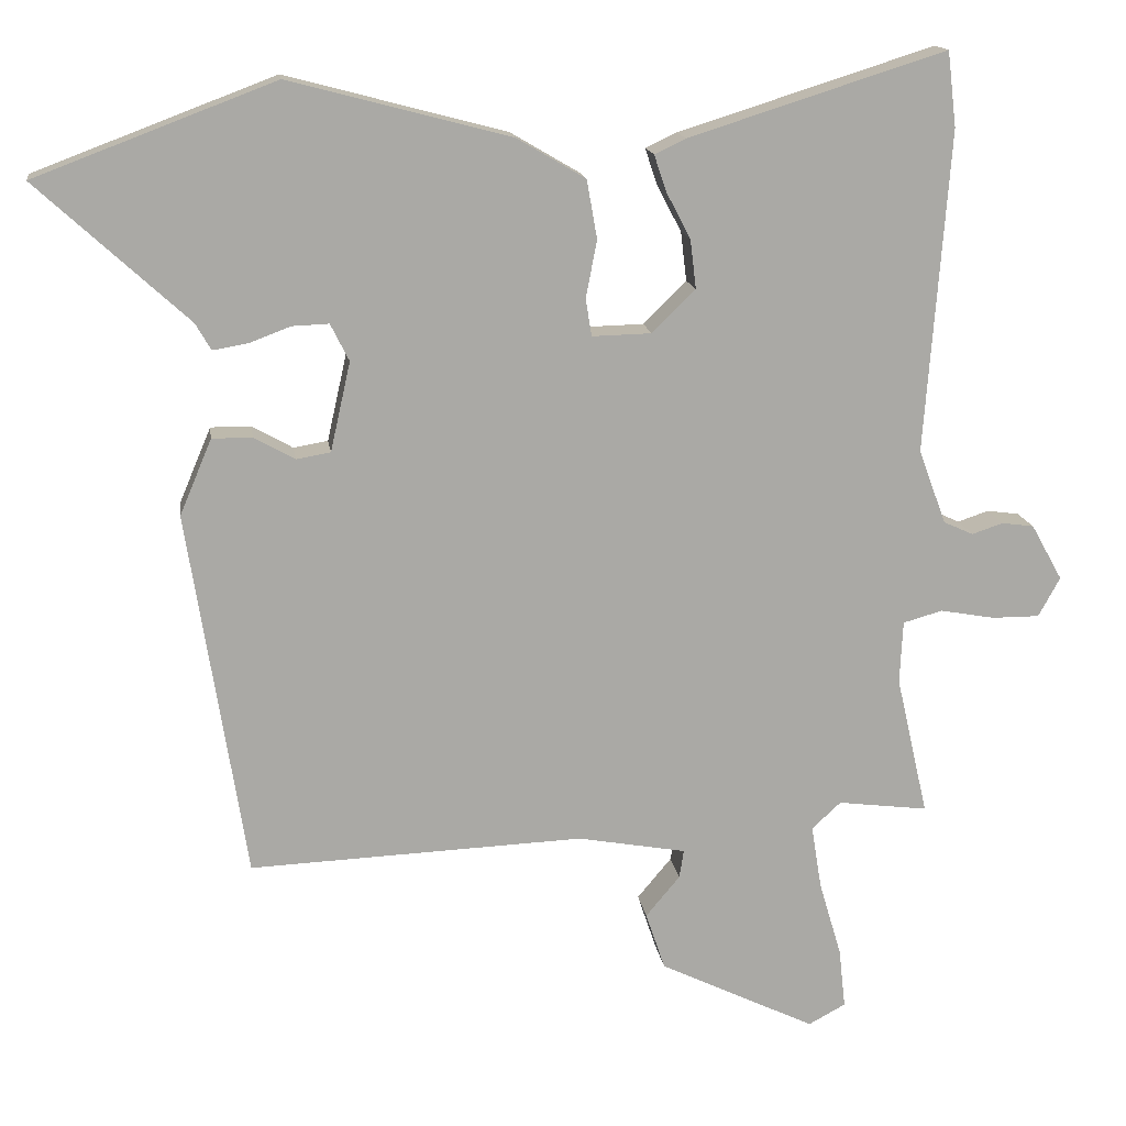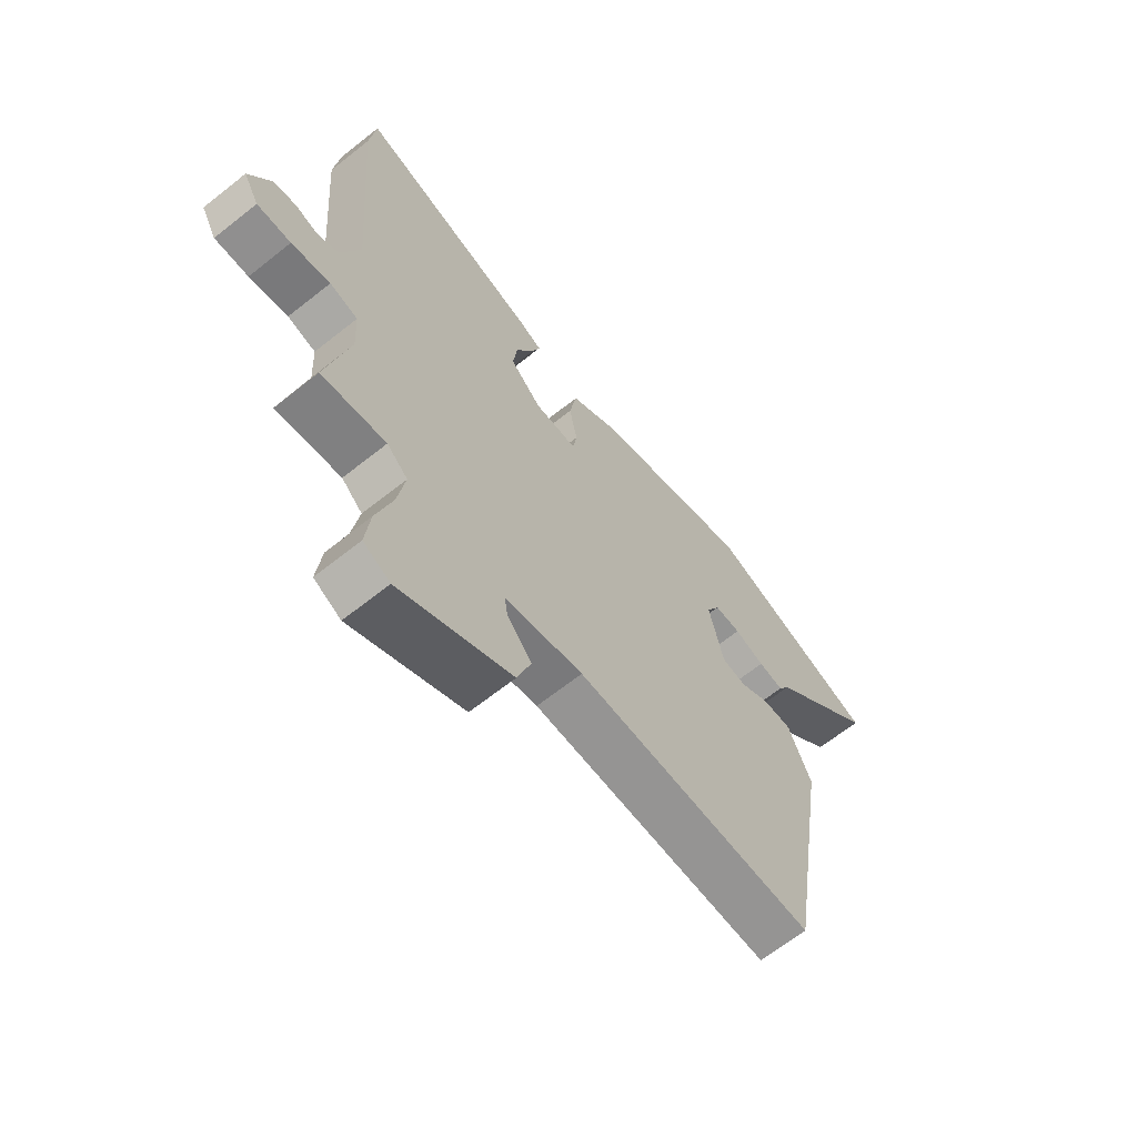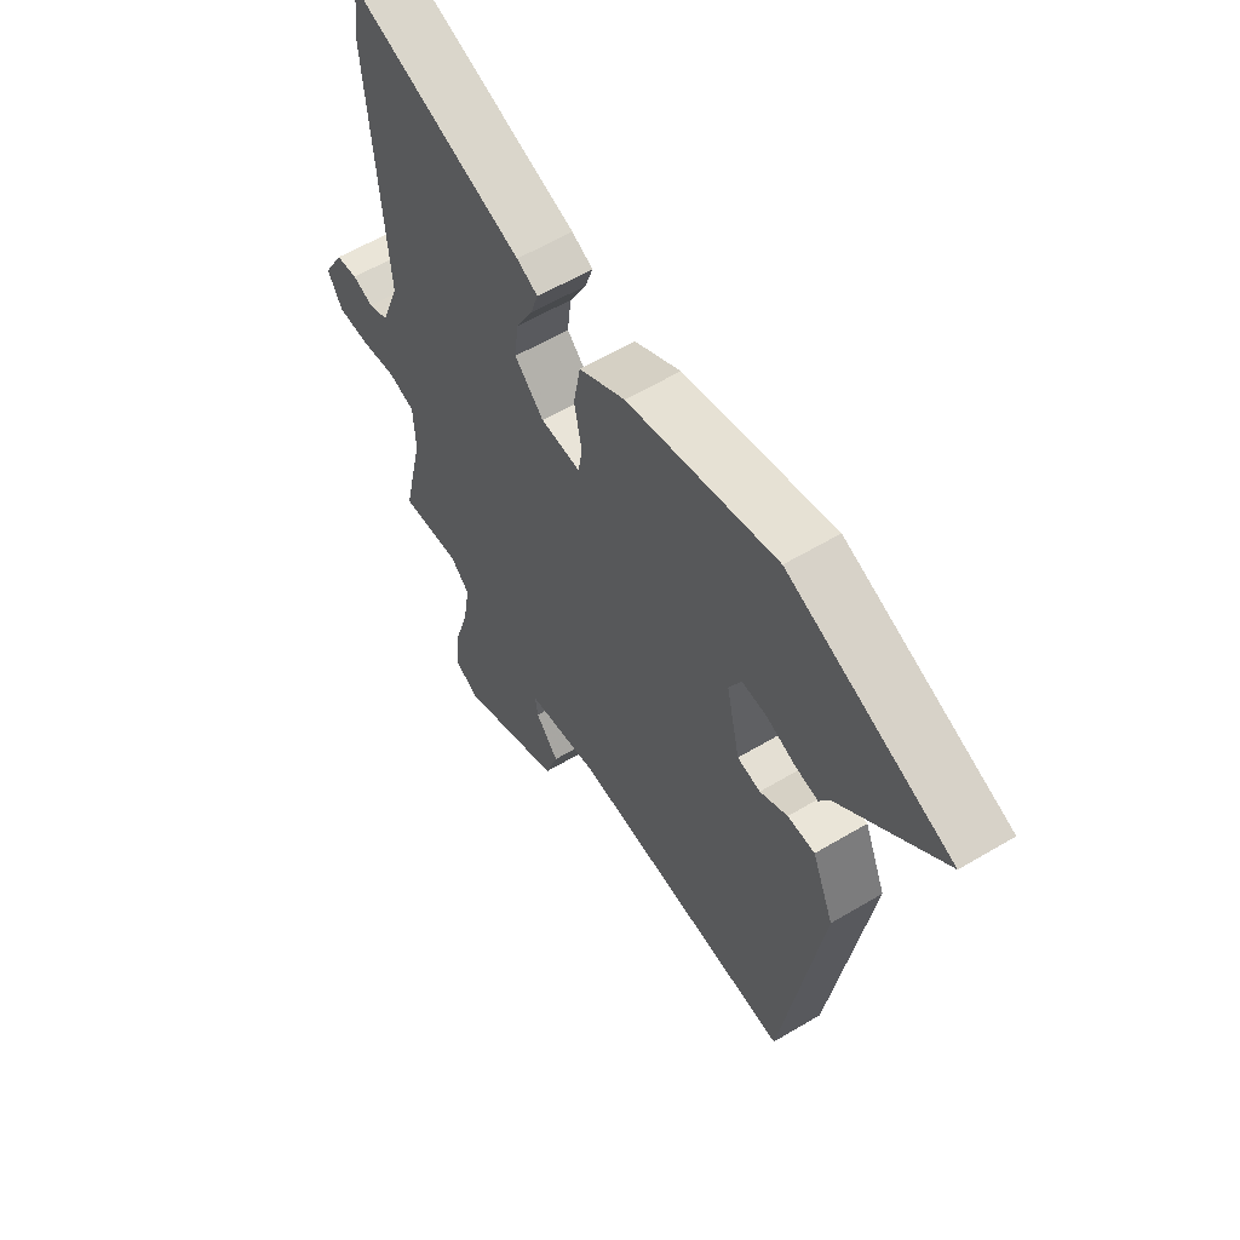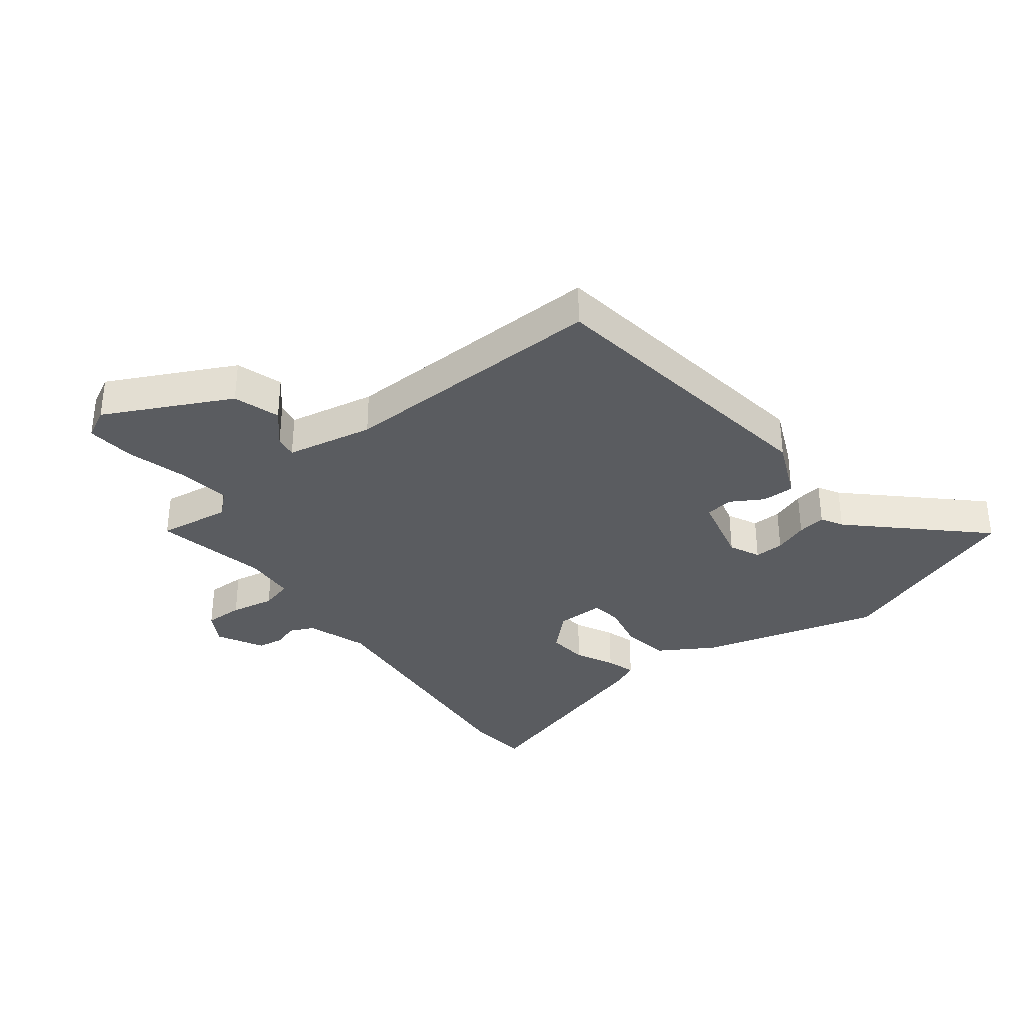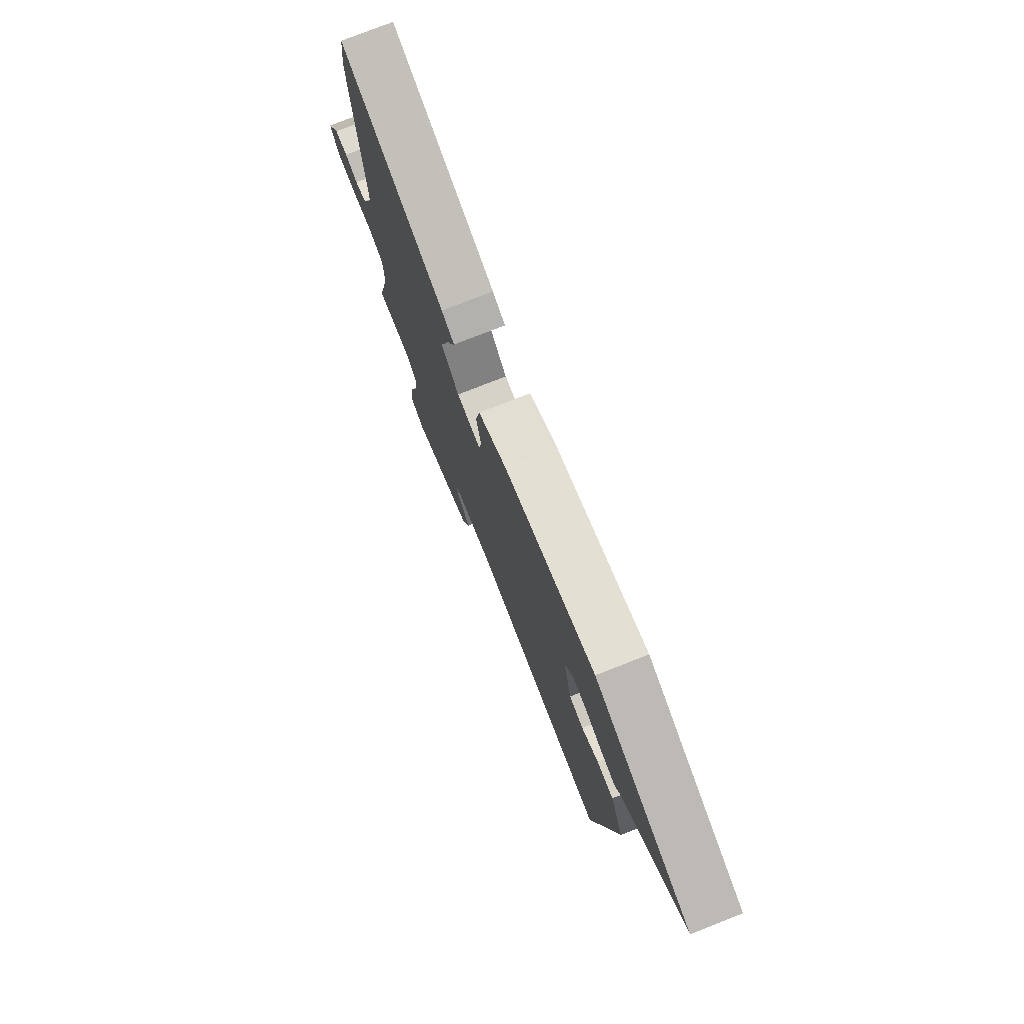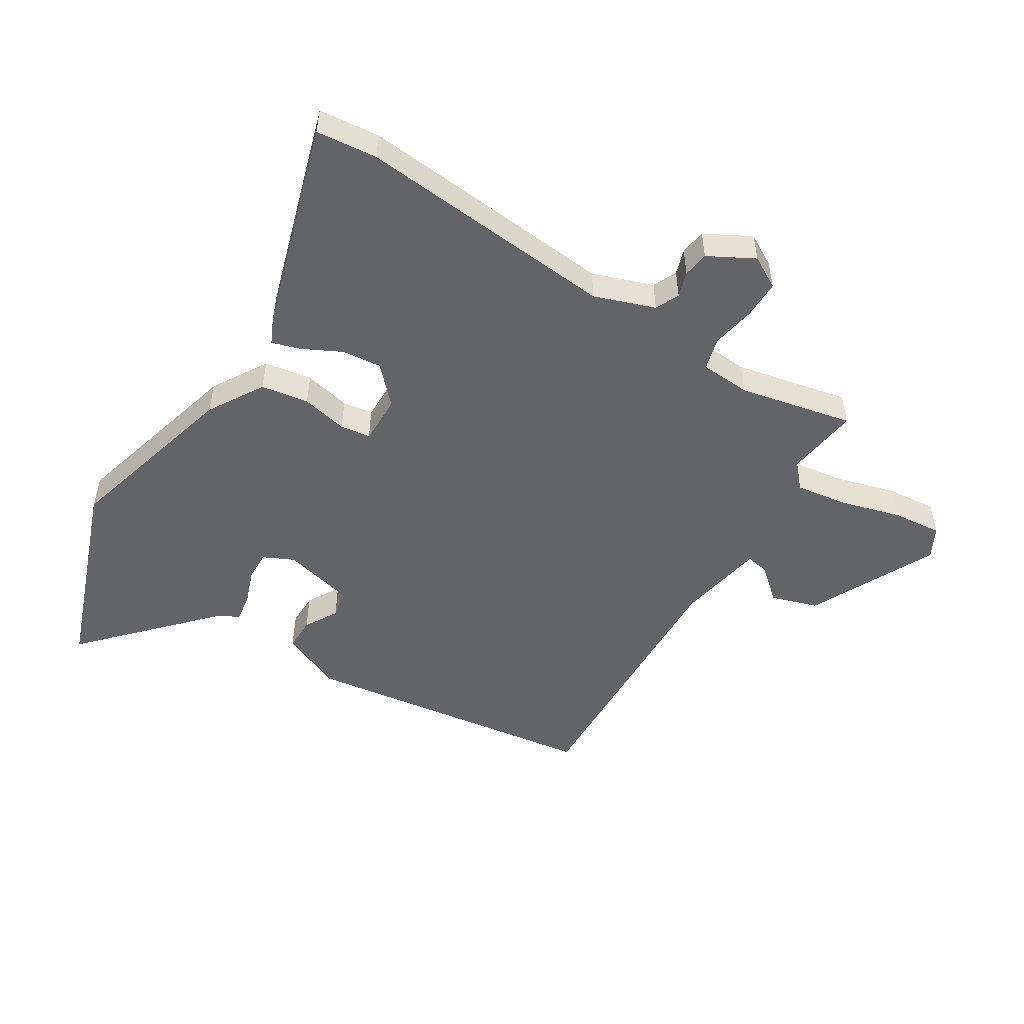
<metadata>
{"format":"obj","ext":"obj","renderer":"f3d","projection":"perspective","resolution":1024,"background":"white","views":[{"elev":15.0,"azim":-7.9,"up":"+Z"},{"elev":-65.4,"azim":128.7,"up":"+Z"},{"elev":59.1,"azim":-121.6,"up":"+Z"},{"elev":-34.4,"azim":-143.3,"up":"+Y"},{"elev":77.1,"azim":-111.4,"up":"+Z"},{"elev":-51.2,"azim":57.5,"up":"+Y"}]}
</metadata>
<code>
v 0.491 0.07 0.575
v 0.503 0.07 0.474
v 0.471 0.07 0.042
v 0.508 0.07 -0.058
v 0.548 0.07 -0.076
v 0.59 0.07 -0.062
v 0.633 0.07 -0.068
v 0.675 0.07 -0.143
v 0.646 0.07 -0.196
v 0.582 0.07 -0.196
v 0.509 0.07 -0.183
v 0.456 0.07 -0.198
v 0.452 0.07 -0.282
v 0.495 0.07 -0.47
v 0.374 0.07 -0.455
v 0.335 0.07 -0.491
v 0.349 0.07 -0.577
v 0.379 0.07 -0.678
v 0.388 0.07 -0.759
v 0.338 0.07 -0.786
v 0.128 0.07 -0.685
v 0.102 0.07 -0.608
v 0.148 0.07 -0.553
v 0.154 0.07 -0.515
v 0.008 0.07 -0.489
v -0.441 0.07 -0.508
v -0.519 0.07 -0.014
v -0.476 0.07 0.088
v -0.422 0.07 0.088
v -0.367 0.07 0.057
v -0.321 0.07 0.065
v -0.294 0.07 0.185
v -0.319 0.07 0.235
v -0.368 0.07 0.233
v -0.424 0.07 0.212
v -0.471 0.07 0.204
v -0.492 0.07 0.24
v -0.695 0.07 0.426
v -0.373 0.07 0.548
v -0.076 0.07 0.47
v 0.016 0.07 0.416
v 0.03 0.07 0.337
v 0.015 0.07 0.26
v 0.023 0.07 0.21
v 0.103 0.07 0.212
v 0.161 0.07 0.269
v 0.153 0.07 0.335
v 0.12 0.07 0.398
v 0.104 0.07 0.446
v 0.146 0.07 0.466
v 0.491 0 0.575
v 0.503 0 0.474
v 0.471 0 0.042
v 0.508 0 -0.058
v 0.548 0 -0.076
v 0.59 0 -0.062
v 0.633 0 -0.068
v 0.675 0 -0.143
v 0.646 0 -0.196
v 0.582 0 -0.196
v 0.509 0 -0.183
v 0.456 0 -0.198
v 0.452 0 -0.282
v 0.495 0 -0.47
v 0.374 0 -0.455
v 0.335 0 -0.491
v 0.349 0 -0.577
v 0.379 0 -0.678
v 0.388 0 -0.759
v 0.338 0 -0.786
v 0.128 0 -0.685
v 0.102 0 -0.608
v 0.148 0 -0.553
v 0.154 0 -0.515
v 0.008 0 -0.489
v -0.441 0 -0.508
v -0.519 0 -0.014
v -0.476 0 0.088
v -0.422 0 0.088
v -0.367 0 0.057
v -0.321 0 0.065
v -0.294 0 0.185
v -0.319 0 0.235
v -0.368 0 0.233
v -0.424 0 0.212
v -0.471 0 0.204
v -0.492 0 0.24
v -0.695 0 0.426
v -0.373 0 0.548
v -0.076 0 0.47
v 0.016 0 0.416
v 0.03 0 0.337
v 0.015 0 0.26
v 0.023 0 0.21
v 0.103 0 0.212
v 0.161 0 0.269
v 0.153 0 0.335
v 0.12 0 0.398
v 0.104 0 0.446
v 0.146 0 0.466
f 1 2 3
f 50 1 3
f 49 50 3
f 48 49 3
f 47 48 3
f 46 47 3 4
f 45 46 4
f 44 45 4
f 41 42 43
f 40 41 43
f 39 40 43
f 38 39 43
f 37 38 43
f 34 35 36 37
f 33 34 37 43
f 32 33 43 44
f 28 29 30
f 27 28 30
f 26 27 30
f 25 26 30
f 24 25 30 31
f 21 22 23
f 20 21 23
f 19 20 23
f 18 19 23
f 17 18 23
f 16 17 23 24
f 31 32 44
f 24 31 44
f 16 24 44
f 15 16 44
f 9 10 11
f 8 9 11
f 7 8 11
f 6 7 11
f 5 6 11
f 4 5 11 12
f 44 4 12
f 13 14 15 44
f 12 13 44
f 53 52 51
f 53 51 100
f 53 100 99
f 53 99 98
f 53 98 97
f 54 53 97 96
f 54 96 95
f 54 95 94
f 93 92 91
f 93 91 90
f 93 90 89
f 93 89 88
f 93 88 87
f 87 86 85 84
f 93 87 84 83
f 94 93 83 82
f 80 79 78
f 80 78 77
f 80 77 76
f 80 76 75
f 81 80 75 74
f 73 72 71
f 73 71 70
f 73 70 69
f 73 69 68
f 73 68 67
f 74 73 67 66
f 94 82 81
f 94 81 74
f 94 74 66
f 94 66 65
f 61 60 59
f 61 59 58
f 61 58 57
f 61 57 56
f 61 56 55
f 62 61 55 54
f 62 54 94
f 94 65 64 63
f 94 63 62
f 1 51 52 2
f 2 52 53 3
f 3 53 54 4
f 4 54 55 5
f 5 55 56 6
f 6 56 57 7
f 7 57 58 8
f 8 58 59 9
f 9 59 60 10
f 10 60 61 11
f 11 61 62 12
f 12 62 63 13
f 13 63 64 14
f 14 64 65 15
f 15 65 66 16
f 16 66 67 17
f 17 67 68 18
f 18 68 69 19
f 19 69 70 20
f 20 70 71 21
f 21 71 72 22
f 22 72 73 23
f 23 73 74 24
f 24 74 75 25
f 25 75 76 26
f 26 76 77 27
f 27 77 78 28
f 28 78 79 29
f 29 79 80 30
f 30 80 81 31
f 31 81 82 32
f 32 82 83 33
f 33 83 84 34
f 34 84 85 35
f 35 85 86 36
f 36 86 87 37
f 37 87 88 38
f 38 88 89 39
f 39 89 90 40
f 40 90 91 41
f 41 91 92 42
f 42 92 93 43
f 43 93 94 44
f 44 94 95 45
f 45 95 96 46
f 46 96 97 47
f 47 97 98 48
f 48 98 99 49
f 49 99 100 50
f 50 100 51 1

</code>
